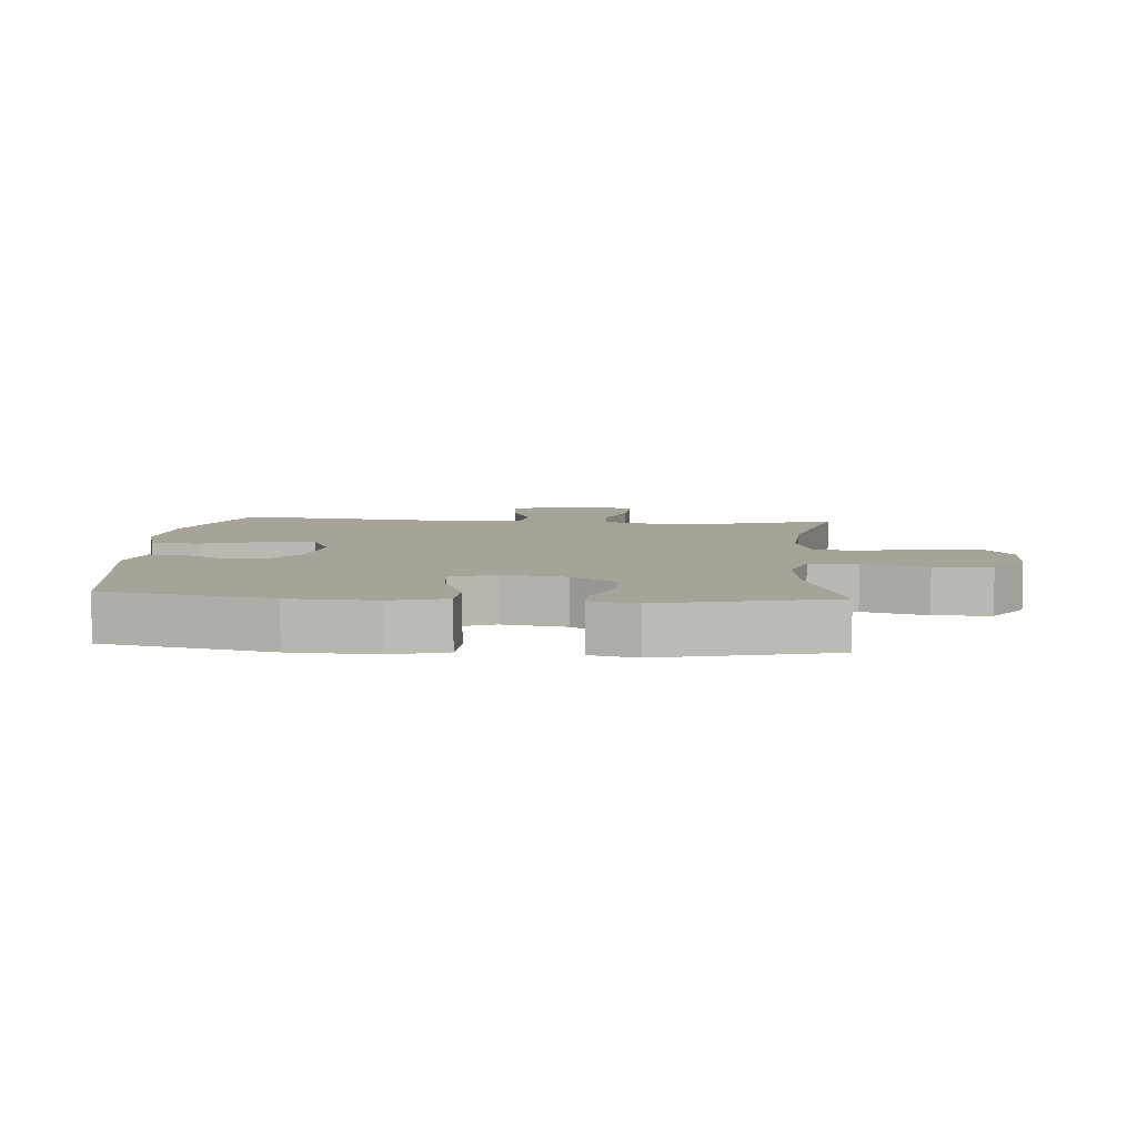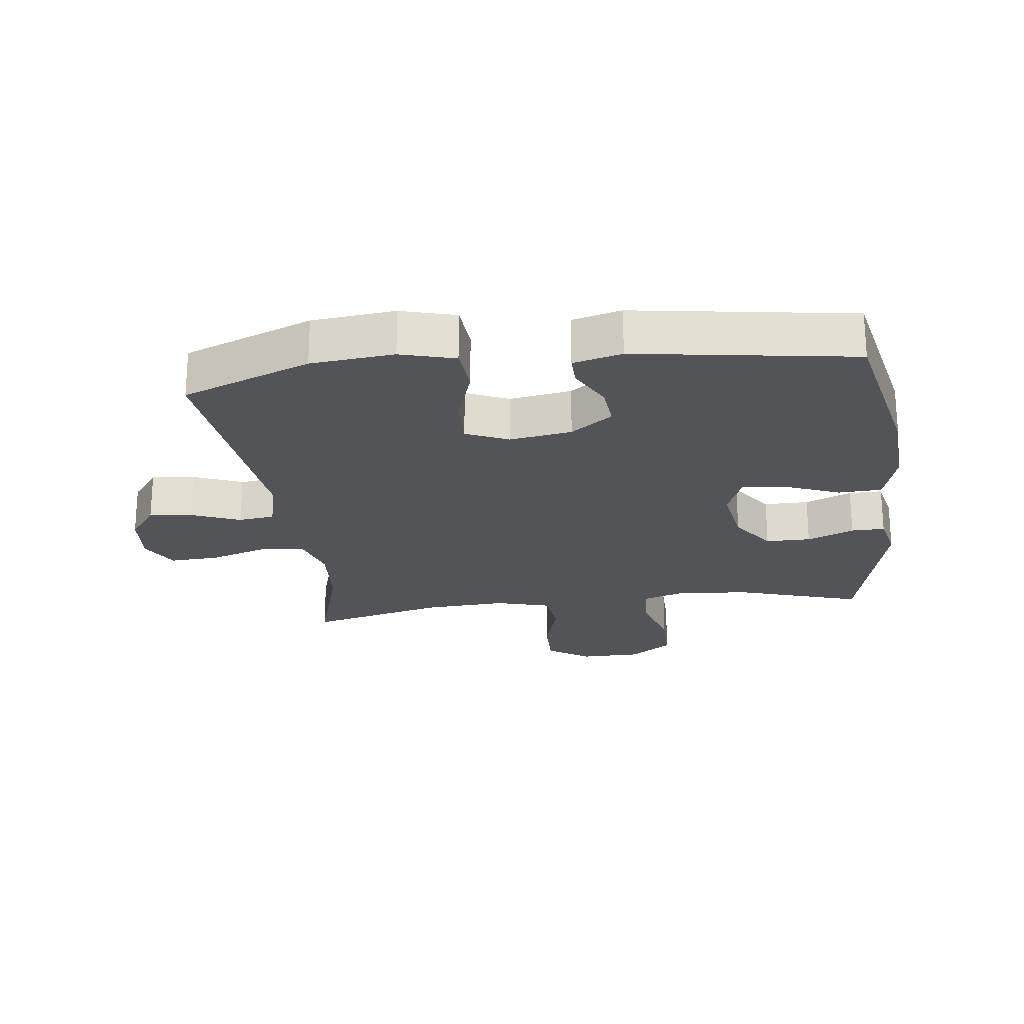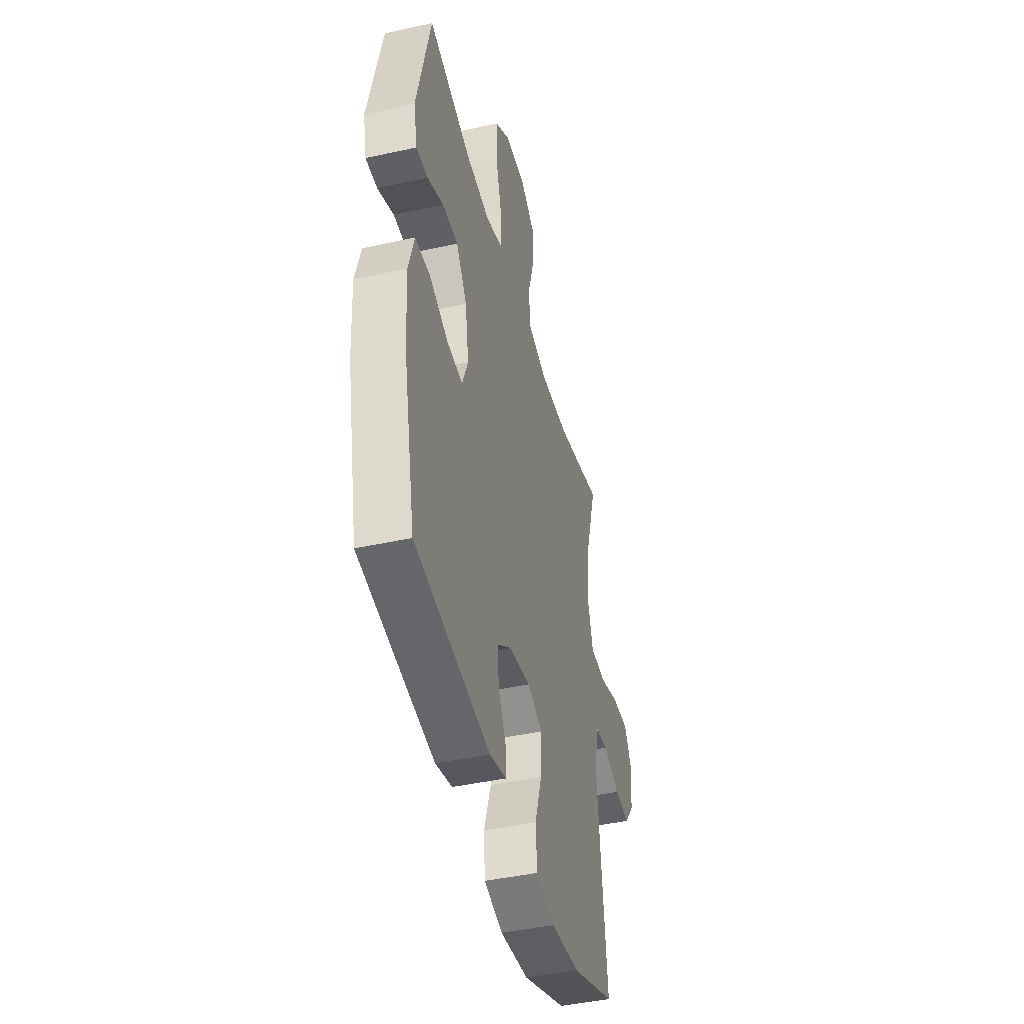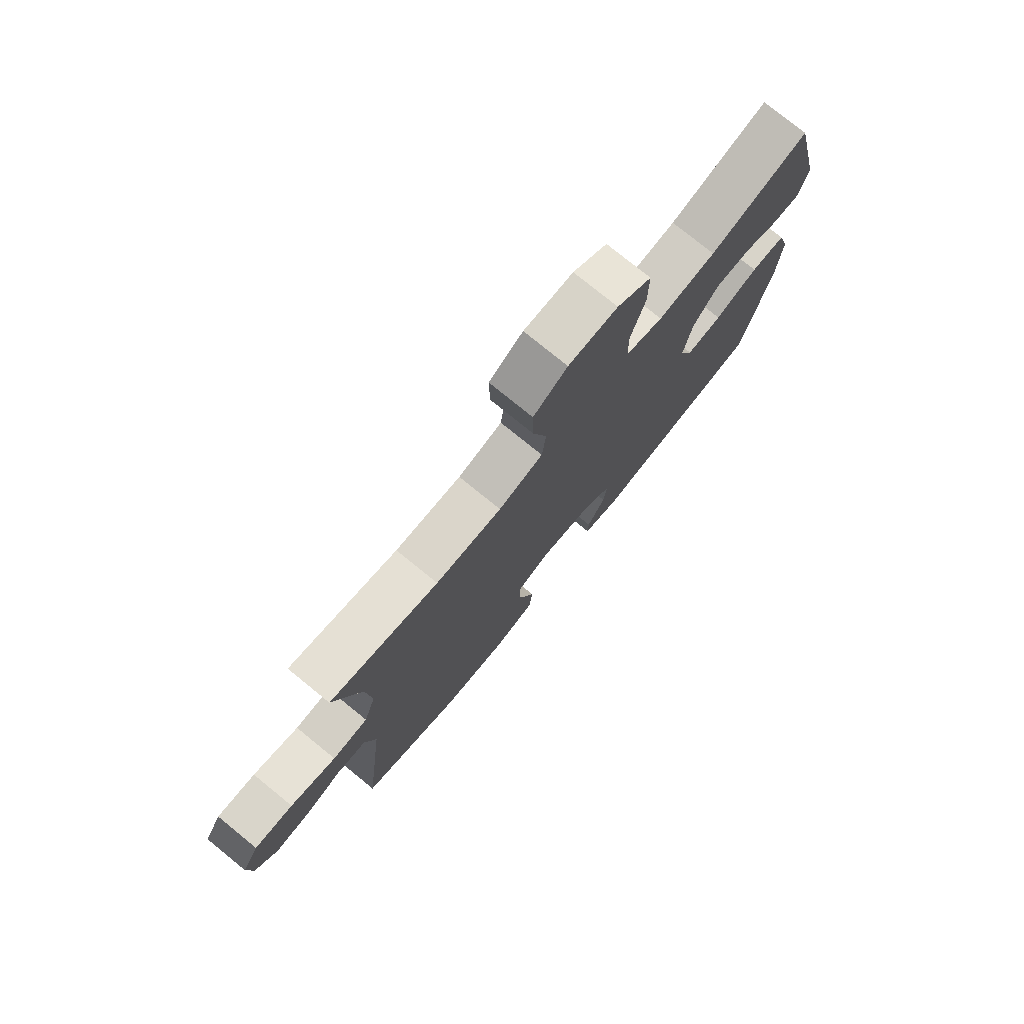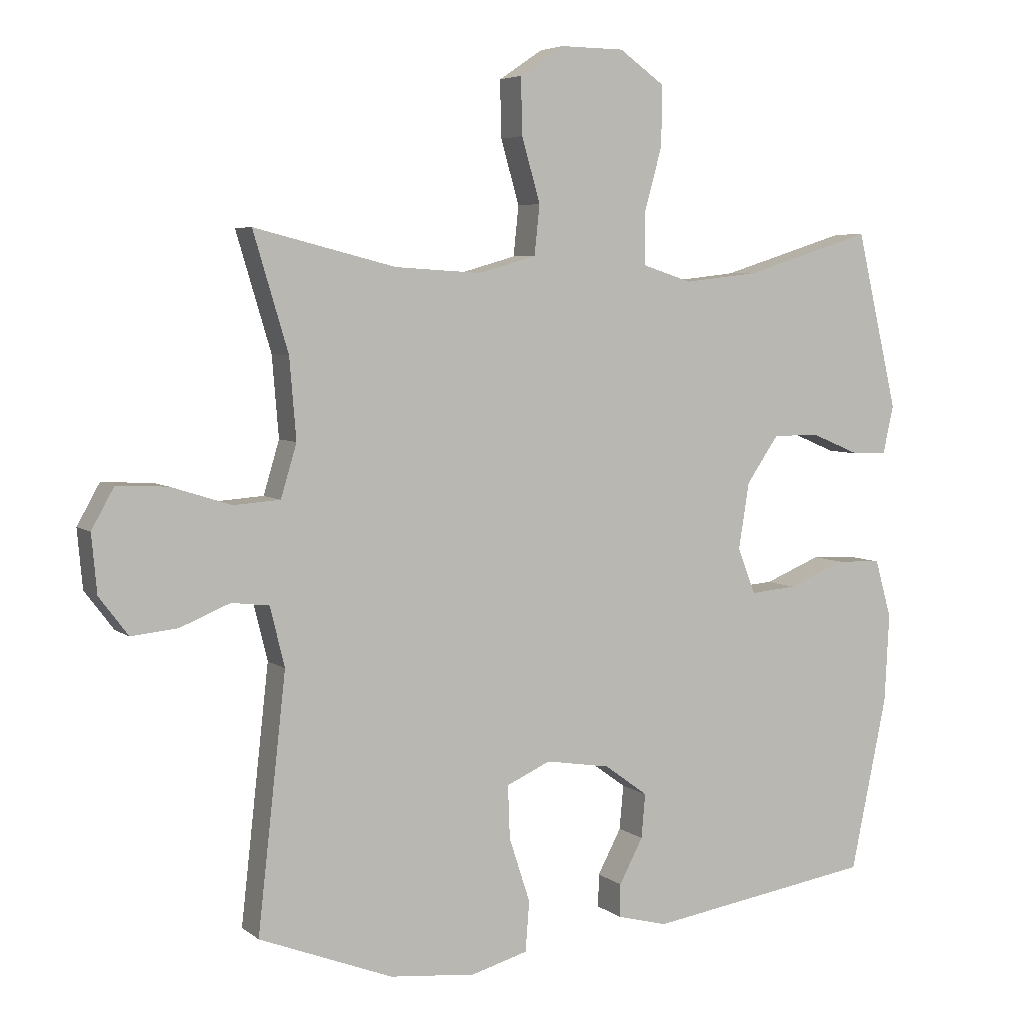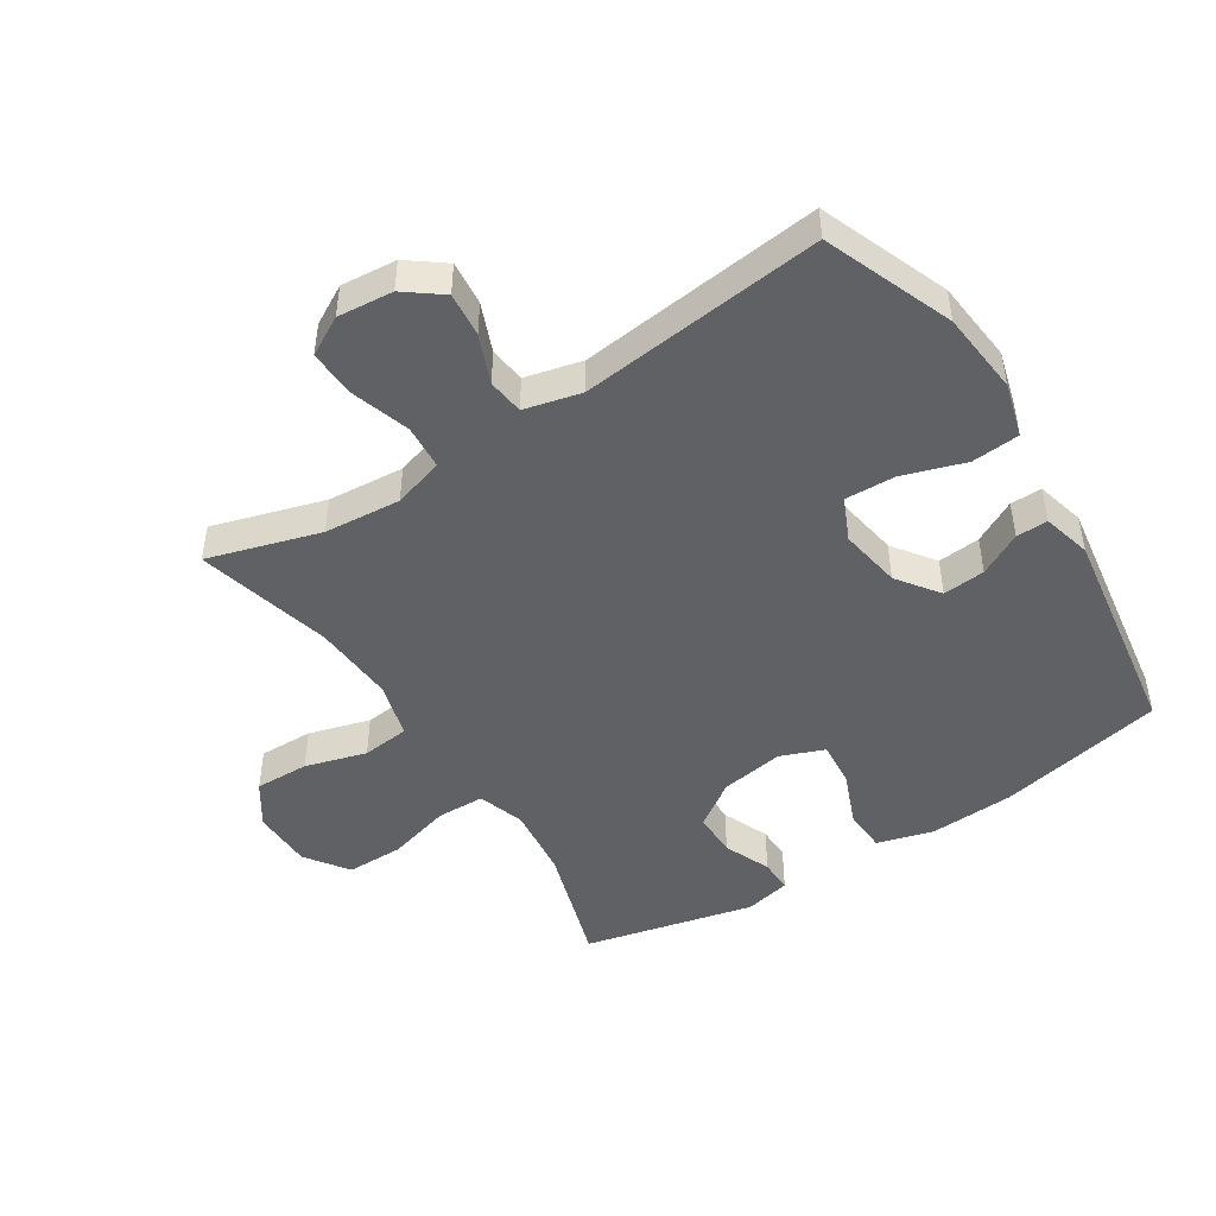
<metadata>
{"format":"obj","ext":"obj","renderer":"f3d","projection":"perspective","resolution":1024,"background":"white","views":[{"elev":6.9,"azim":-85.5,"up":"+Y"},{"elev":-22.8,"azim":-172.8,"up":"+Y"},{"elev":-43.5,"azim":-75.4,"up":"+Z"},{"elev":77.3,"azim":129.1,"up":"+Z"},{"elev":5.2,"azim":154.2,"up":"+Z"},{"elev":-47.2,"azim":122.7,"up":"+Y"}]}
</metadata>
<code>
v -0.5 0.07 0.5
v -0.306 0.07 0.439
v -0.192 0.07 0.426
v -0.118 0.07 0.45
v -0.116 0.07 0.526
v -0.144 0.07 0.627
v -0.144 0.07 0.717
v -0.076 0.07 0.765
v 0.021 0.07 0.766
v 0.088 0.07 0.721
v 0.086 0.07 0.635
v 0.058 0.07 0.538
v 0.066 0.07 0.463
v 0.154 0.07 0.438
v 0.285 0.07 0.446
v 0.5 0.07 0.5
v 0.447 0.07 0.323
v 0.437 0.07 0.202
v 0.461 0.07 0.122
v 0.532 0.07 0.117
v 0.623 0.07 0.146
v 0.7 0.07 0.15
v 0.734 0.07 0.089
v 0.726 0.07 0.001
v 0.682 0.07 -0.057
v 0.612 0.07 -0.05
v 0.536 0.07 -0.019
v 0.479 0.07 -0.026
v 0.457 0.07 -0.116
v 0.5 0.07 -0.5
v 0.297 0.07 -0.579
v 0.166 0.07 -0.592
v 0.08 0.07 -0.568
v 0.074 0.07 -0.492
v 0.106 0.07 -0.394
v 0.109 0.07 -0.314
v 0.042 0.07 -0.284
v -0.056 0.07 -0.3
v -0.122 0.07 -0.348
v -0.116 0.07 -0.415
v -0.08 0.07 -0.483
v -0.079 0.07 -0.533
v -0.156 0.07 -0.553
v -0.5 0.07 -0.5
v -0.555 0.07 -0.236
v -0.562 0.07 -0.101
v -0.537 0.07 -0.013
v -0.468 0.07 -0.01
v -0.382 0.07 -0.045
v -0.311 0.07 -0.051
v -0.284 0.07 0.018
v -0.3 0.07 0.119
v -0.349 0.07 0.19
v -0.42 0.07 0.19
v -0.494 0.07 0.159
v -0.547 0.07 0.158
v -0.563 0.07 0.231
v -0.5 0 0.5
v -0.306 0 0.439
v -0.192 0 0.426
v -0.118 0 0.45
v -0.116 0 0.526
v -0.144 0 0.627
v -0.144 0 0.717
v -0.076 0 0.765
v 0.021 0 0.766
v 0.088 0 0.721
v 0.086 0 0.635
v 0.058 0 0.538
v 0.066 0 0.463
v 0.154 0 0.438
v 0.285 0 0.446
v 0.5 0 0.5
v 0.447 0 0.323
v 0.437 0 0.202
v 0.461 0 0.122
v 0.532 0 0.117
v 0.623 0 0.146
v 0.7 0 0.15
v 0.734 0 0.089
v 0.726 0 0.001
v 0.682 0 -0.057
v 0.612 0 -0.05
v 0.536 0 -0.019
v 0.479 0 -0.026
v 0.457 0 -0.116
v 0.5 0 -0.5
v 0.297 0 -0.579
v 0.166 0 -0.592
v 0.08 0 -0.568
v 0.074 0 -0.492
v 0.106 0 -0.394
v 0.109 0 -0.314
v 0.042 0 -0.284
v -0.056 0 -0.3
v -0.122 0 -0.348
v -0.116 0 -0.415
v -0.08 0 -0.483
v -0.079 0 -0.533
v -0.156 0 -0.553
v -0.5 0 -0.5
v -0.555 0 -0.236
v -0.562 0 -0.101
v -0.537 0 -0.013
v -0.468 0 -0.01
v -0.382 0 -0.045
v -0.311 0 -0.051
v -0.284 0 0.018
v -0.3 0 0.119
v -0.349 0 0.19
v -0.42 0 0.19
v -0.494 0 0.159
v -0.547 0 0.158
v -0.563 0 0.231
f 54 55 56 57
f 53 54 57 1
f 52 53 1 2
f 51 52 2 3
f 46 47 48 49
f 46 49 50
f 45 46 50
f 44 45 50
f 43 44 50
f 40 41 42 43
f 39 40 43 50
f 38 39 50 51
f 32 33 34 35
f 32 35 36
f 29 30 31 32
f 28 29 32 36
f 24 25 26 27
f 22 23 24 27
f 20 21 22 27
f 19 20 27 28
f 18 19 28 36
f 15 16 17
f 14 15 17 18
f 13 14 18 36
f 9 10 11 12
f 5 6 7 8
f 4 5 8 9
f 38 51 3 4
f 37 38 4 9
f 13 36 37
f 9 12 13 37
f 114 113 112 111
f 58 114 111 110
f 59 58 110 109
f 60 59 109 108
f 106 105 104 103
f 107 106 103
f 107 103 102
f 107 102 101
f 107 101 100
f 100 99 98 97
f 107 100 97 96
f 108 107 96 95
f 92 91 90 89
f 93 92 89
f 89 88 87 86
f 93 89 86 85
f 84 83 82 81
f 84 81 80 79
f 84 79 78 77
f 85 84 77 76
f 93 85 76 75
f 74 73 72
f 75 74 72 71
f 93 75 71 70
f 69 68 67 66
f 65 64 63 62
f 66 65 62 61
f 61 60 108 95
f 66 61 95 94
f 94 93 70
f 94 70 69 66
f 1 58 59 2
f 2 59 60 3
f 3 60 61 4
f 4 61 62 5
f 5 62 63 6
f 6 63 64 7
f 7 64 65 8
f 8 65 66 9
f 9 66 67 10
f 10 67 68 11
f 11 68 69 12
f 12 69 70 13
f 13 70 71 14
f 14 71 72 15
f 15 72 73 16
f 16 73 74 17
f 17 74 75 18
f 18 75 76 19
f 19 76 77 20
f 20 77 78 21
f 21 78 79 22
f 22 79 80 23
f 23 80 81 24
f 24 81 82 25
f 25 82 83 26
f 26 83 84 27
f 27 84 85 28
f 28 85 86 29
f 29 86 87 30
f 30 87 88 31
f 31 88 89 32
f 32 89 90 33
f 33 90 91 34
f 34 91 92 35
f 35 92 93 36
f 36 93 94 37
f 37 94 95 38
f 38 95 96 39
f 39 96 97 40
f 40 97 98 41
f 41 98 99 42
f 42 99 100 43
f 43 100 101 44
f 44 101 102 45
f 45 102 103 46
f 46 103 104 47
f 47 104 105 48
f 48 105 106 49
f 49 106 107 50
f 50 107 108 51
f 51 108 109 52
f 52 109 110 53
f 53 110 111 54
f 54 111 112 55
f 55 112 113 56
f 56 113 114 57
f 57 114 58 1

</code>
